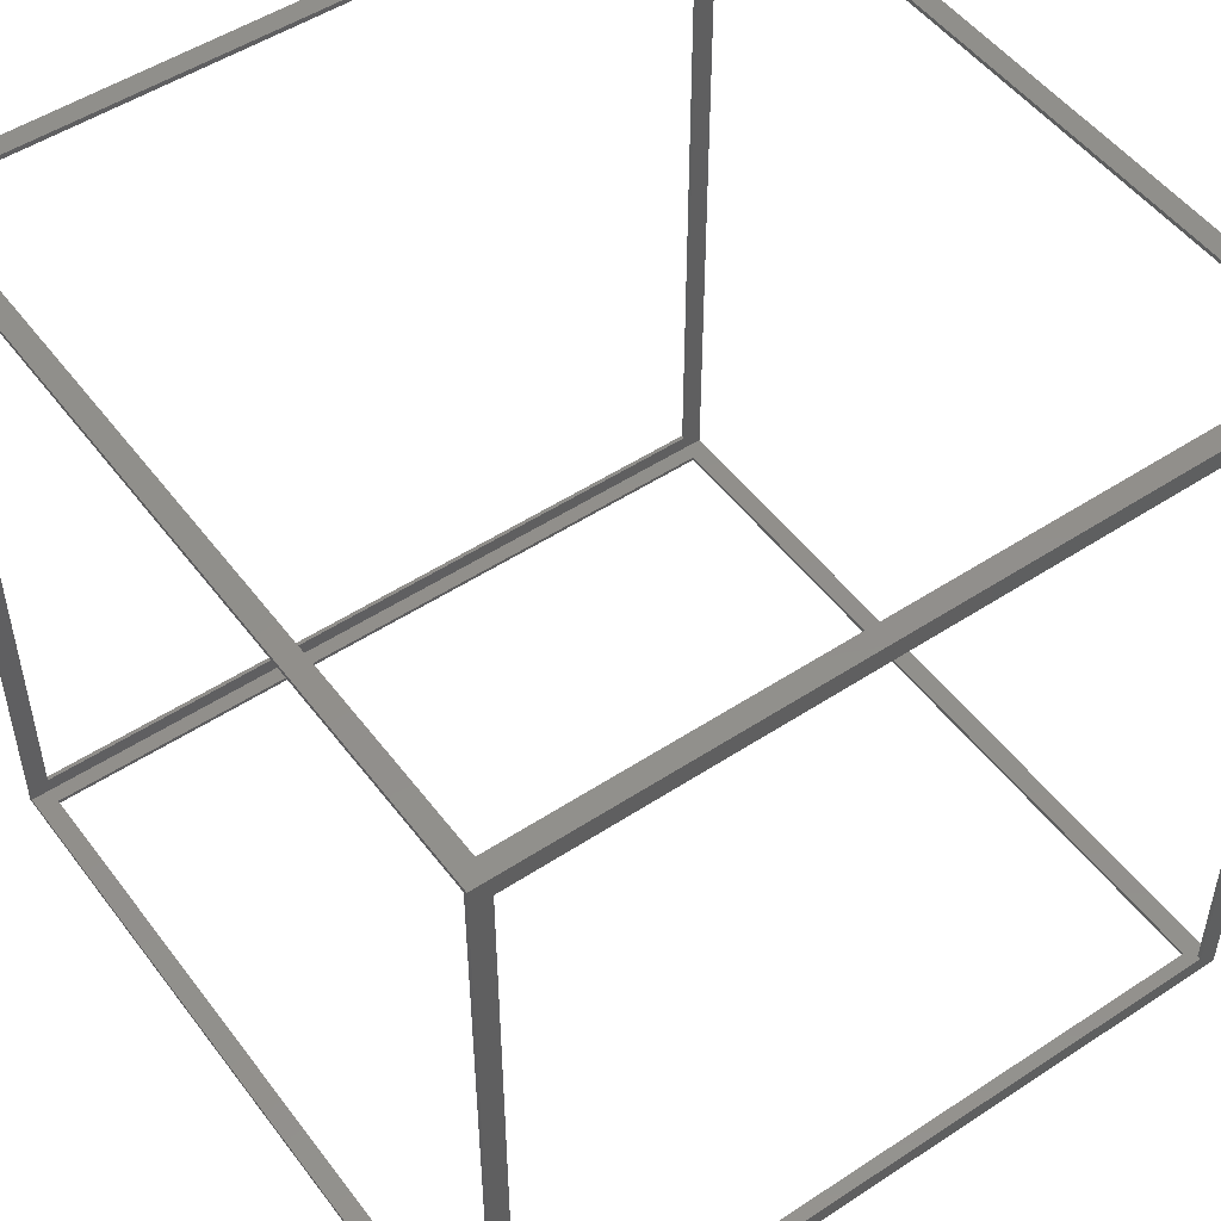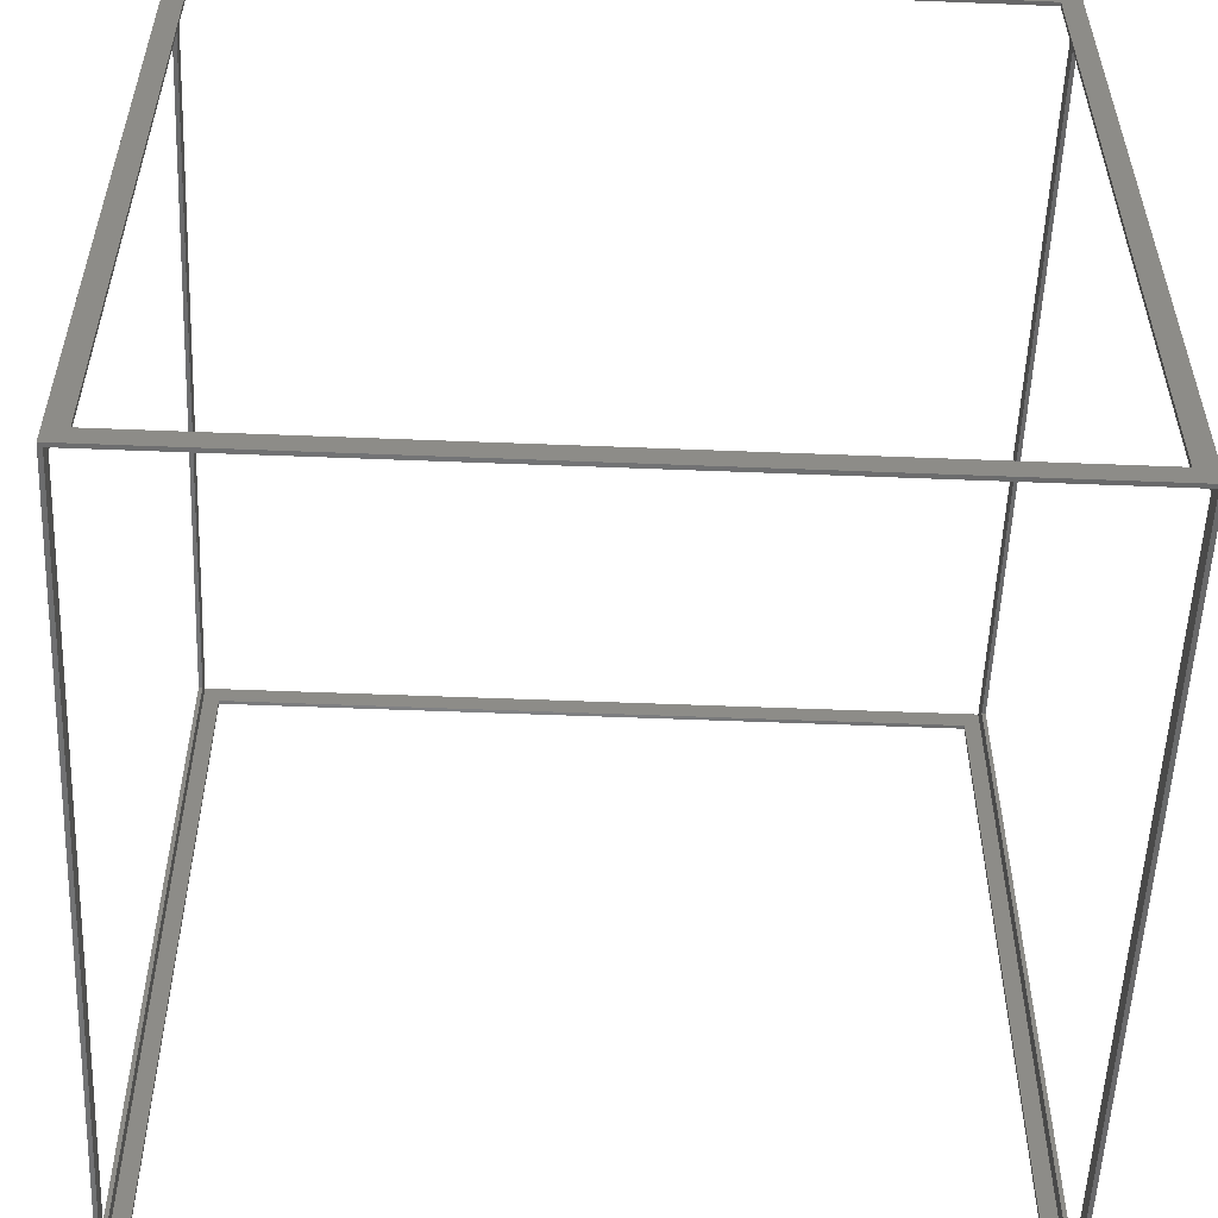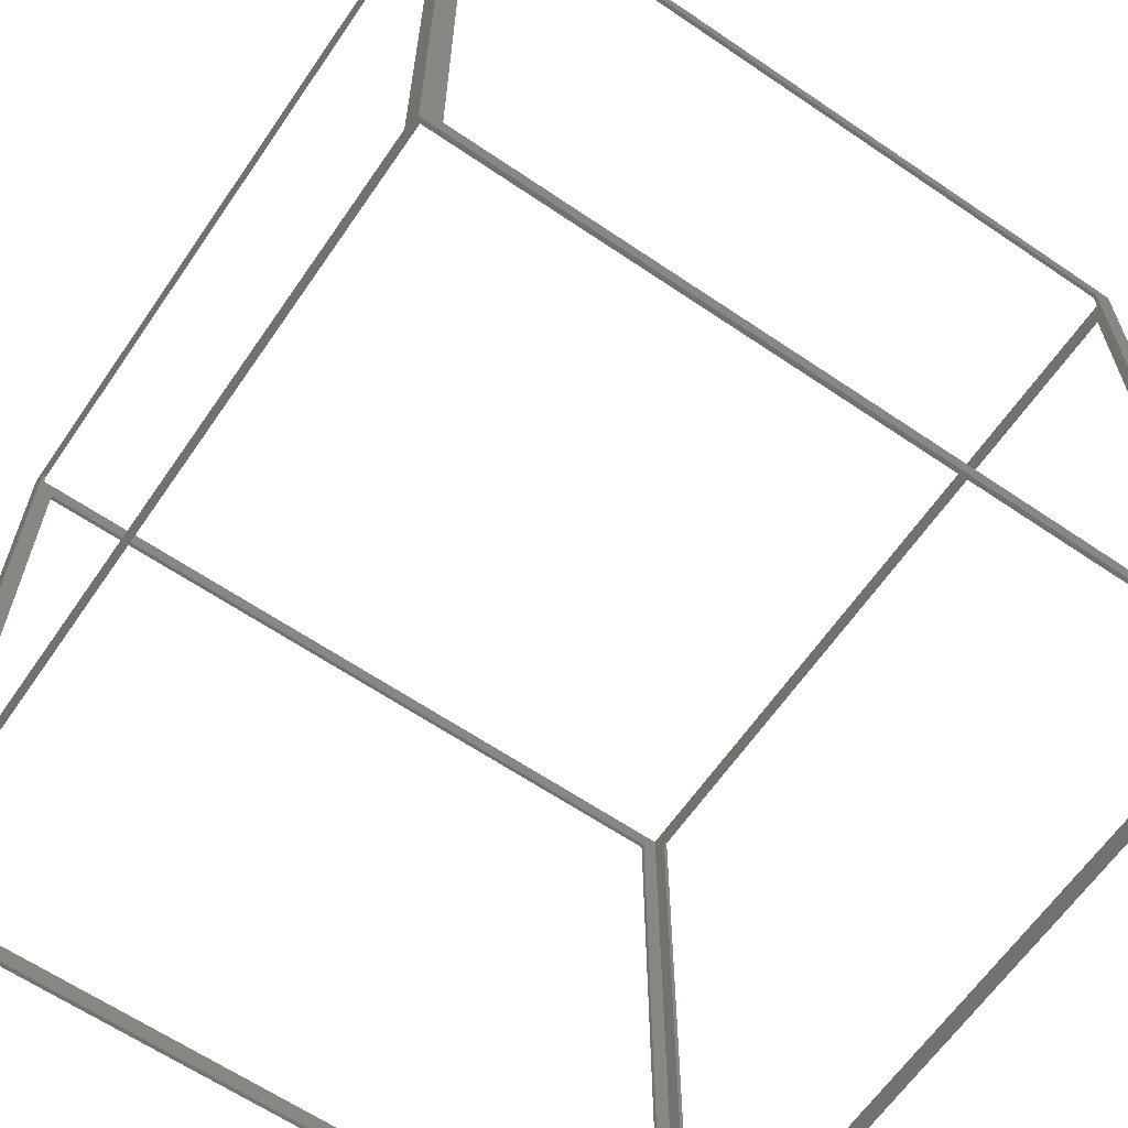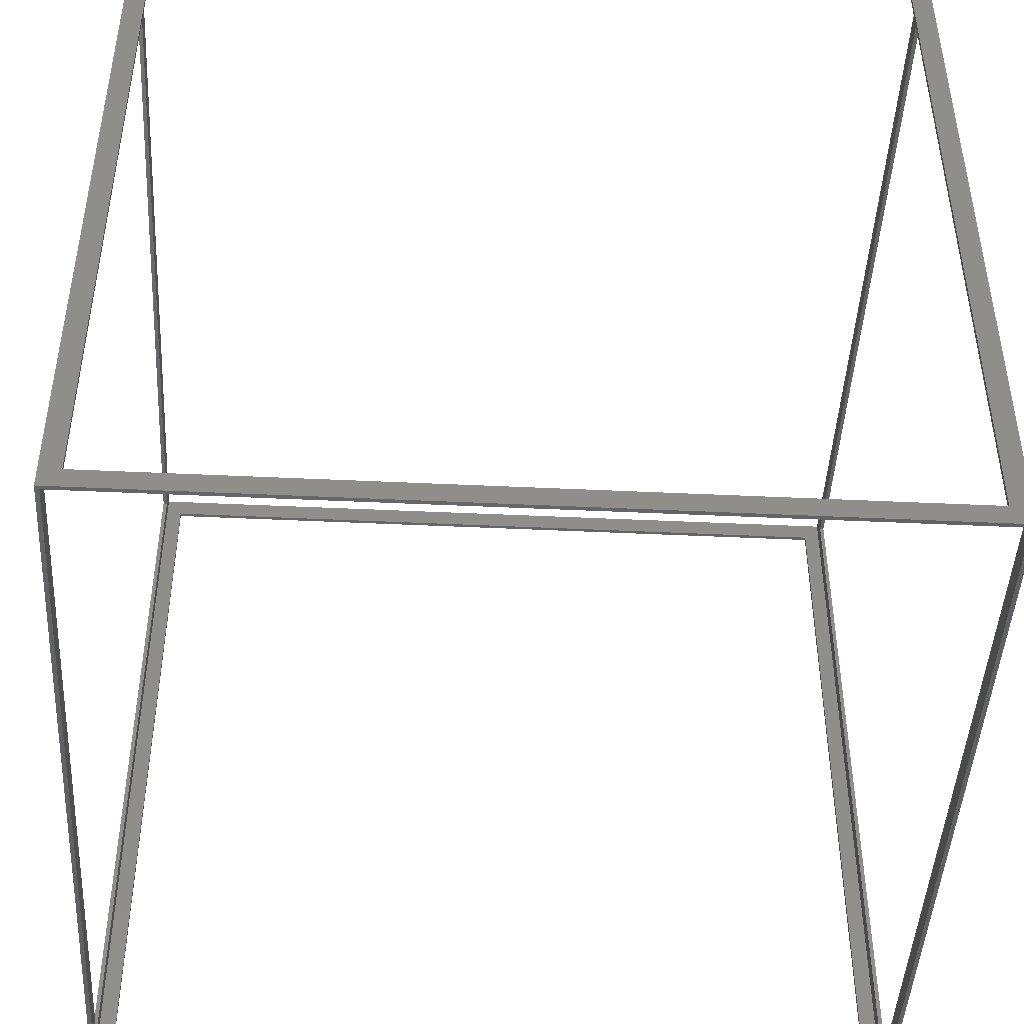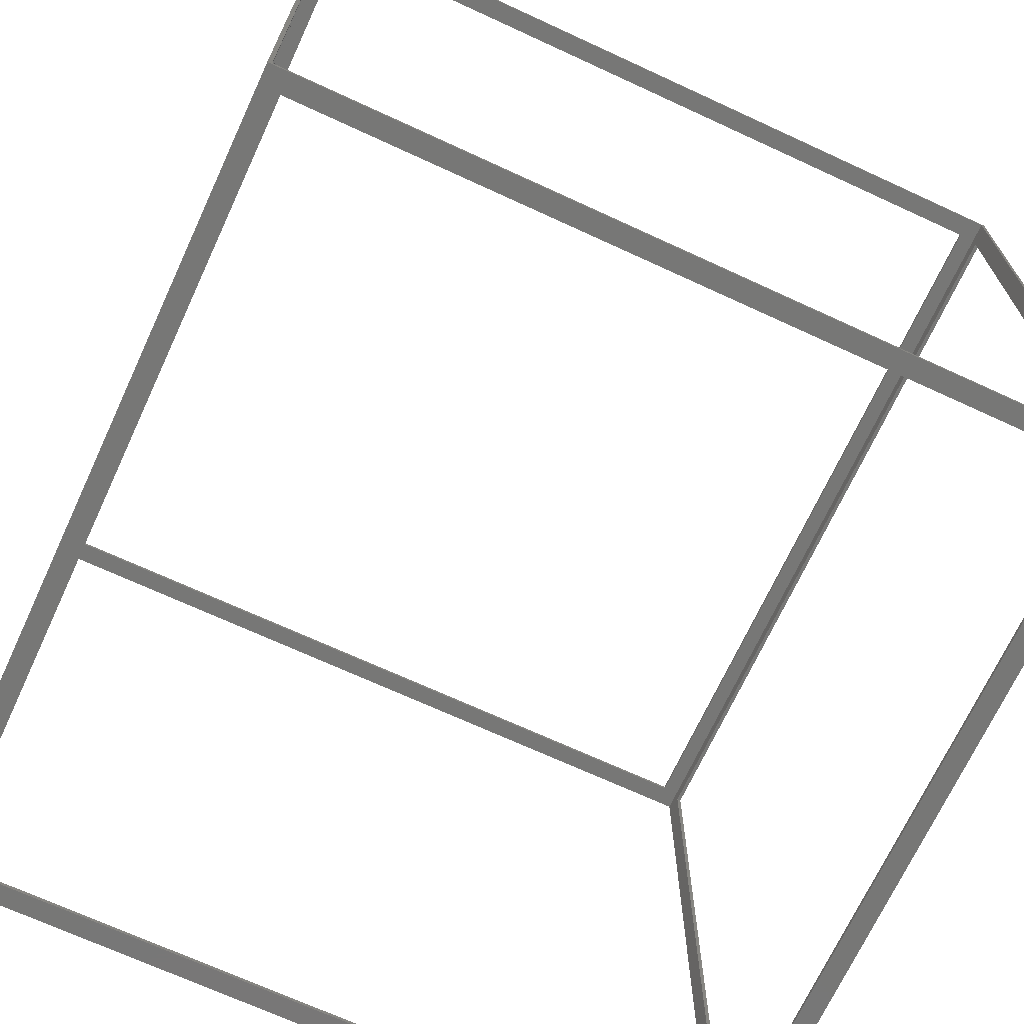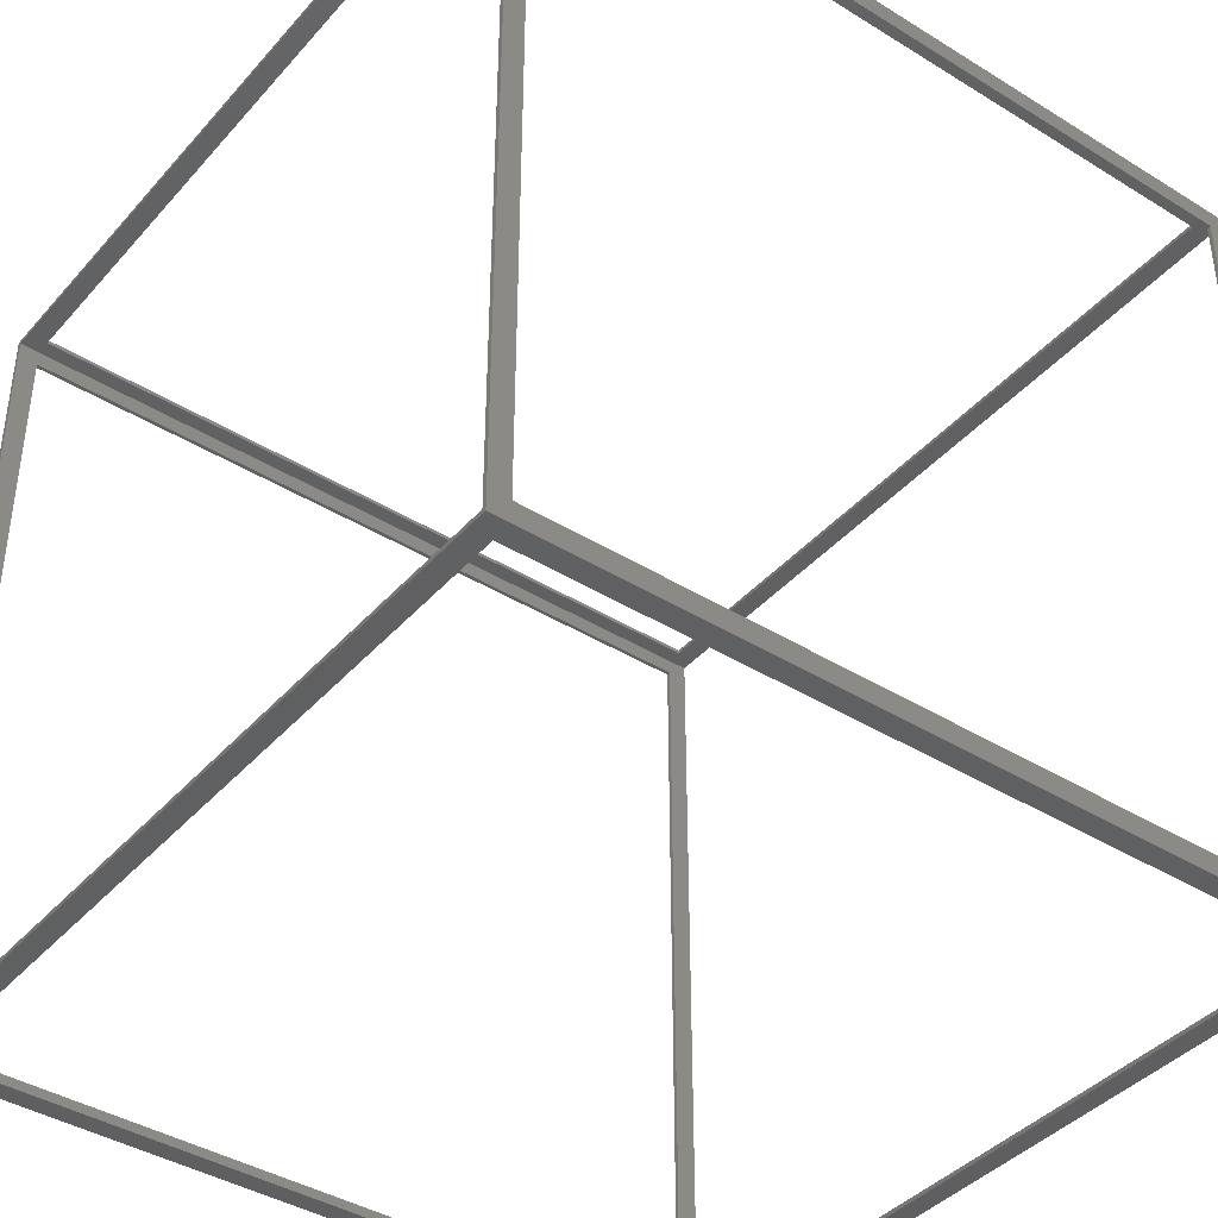
<metadata>
{"format":"stl","ext":"stl","renderer":"f3d","projection":"perspective","resolution":1024,"background":"white","views":[{"elev":50.8,"azim":54.3,"up":"+Y"},{"elev":-55.0,"azim":-2.4,"up":"+Z"},{"elev":-63.3,"azim":145.5,"up":"+Z"},{"elev":-45.6,"azim":86.9,"up":"+Z"},{"elev":-69.7,"azim":-24.8,"up":"+Y"},{"elev":-40.7,"azim":52.9,"up":"+Y"}]}
</metadata>
<code>
# stl→obj: 48 verts, 112 faces
v 0.1 19.9 20
v 0 20 20
v 0.1 0.1 20
v 0 0 20
v 19.9 0.1 20
v 20 0 20
v 19.9 19.9 20
v 20 20 20
v 0.1 19.9 0
v 0 20 0
v 19.9 19.9 0
v 20 20 0
v 19.9 0.1 0
v 20 0 0
v 0.1 0.1 0
v 0 0 0
v 0 19.5 0.5
v 0 0.5 0.5
v 0 0.5 19.5
v 0 19.5 19.5
v 19.5 0 0.5
v 19.5 0 19.5
v 0.5 0 19.5
v 0.5 0 0.5
v 20 19.5 19.5
v 20 0.5 19.5
v 20 0.5 0.5
v 20 19.5 0.5
v 19.5 20 19.5
v 19.5 20 0.5
v 0.5 20 0.5
v 0.5 20 19.5
v 19.5 0.1 0.5
v 0.5 0.1 0.5
v 0.5 0.1 19.5
v 19.5 0.1 19.5
v 19.9 19.5 19.5
v 19.9 19.5 0.5
v 19.9 0.5 0.5
v 19.9 0.5 19.5
v 19.5 19.9 19.5
v 0.5 19.9 19.5
v 0.5 19.9 0.5
v 19.5 19.9 0.5
v 0.1 0.5 19.5
v 0.1 0.5 0.5
v 0.1 19.5 0.5
v 0.1 19.5 19.5
f 1 2 3
f 3 2 4
f 3 4 5
f 5 4 6
f 5 6 7
f 7 6 8
f 7 8 1
f 1 8 2
f 9 10 11
f 11 10 12
f 11 12 13
f 13 12 14
f 13 14 15
f 15 14 16
f 15 16 9
f 9 16 10
f 17 10 18
f 18 10 16
f 18 16 19
f 19 16 4
f 19 4 20
f 20 4 2
f 20 2 17
f 17 2 10
f 21 14 22
f 22 14 6
f 22 6 23
f 23 6 4
f 23 4 24
f 24 4 16
f 24 16 21
f 21 16 14
f 25 8 26
f 26 8 6
f 26 6 27
f 27 6 14
f 27 14 28
f 28 14 12
f 28 12 25
f 25 12 8
f 29 8 30
f 30 8 12
f 30 12 31
f 31 12 10
f 31 10 32
f 32 10 2
f 32 2 29
f 29 2 8
f 33 13 34
f 34 13 15
f 34 15 35
f 35 15 3
f 35 3 36
f 36 3 5
f 36 5 33
f 33 5 13
f 37 7 38
f 38 7 11
f 38 11 39
f 39 11 13
f 39 13 40
f 40 13 5
f 40 5 37
f 37 5 7
f 41 7 42
f 42 7 1
f 42 1 43
f 43 1 9
f 43 9 44
f 44 9 11
f 44 11 41
f 41 11 7
f 45 3 46
f 46 3 15
f 46 15 47
f 47 15 9
f 47 9 48
f 48 9 1
f 48 1 45
f 45 1 3
f 48 20 47
f 47 20 17
f 47 17 46
f 46 17 18
f 46 18 45
f 45 18 19
f 45 19 48
f 48 19 20
f 25 26 37
f 37 26 40
f 26 27 40
f 40 27 39
f 27 28 39
f 39 28 38
f 28 25 38
f 38 25 37
f 30 31 44
f 44 31 43
f 29 30 41
f 41 30 44
f 32 29 42
f 42 29 41
f 31 32 43
f 43 32 42
f 23 24 35
f 35 24 34
f 22 23 36
f 36 23 35
f 21 22 33
f 33 22 36
f 24 21 34
f 34 21 33

</code>
